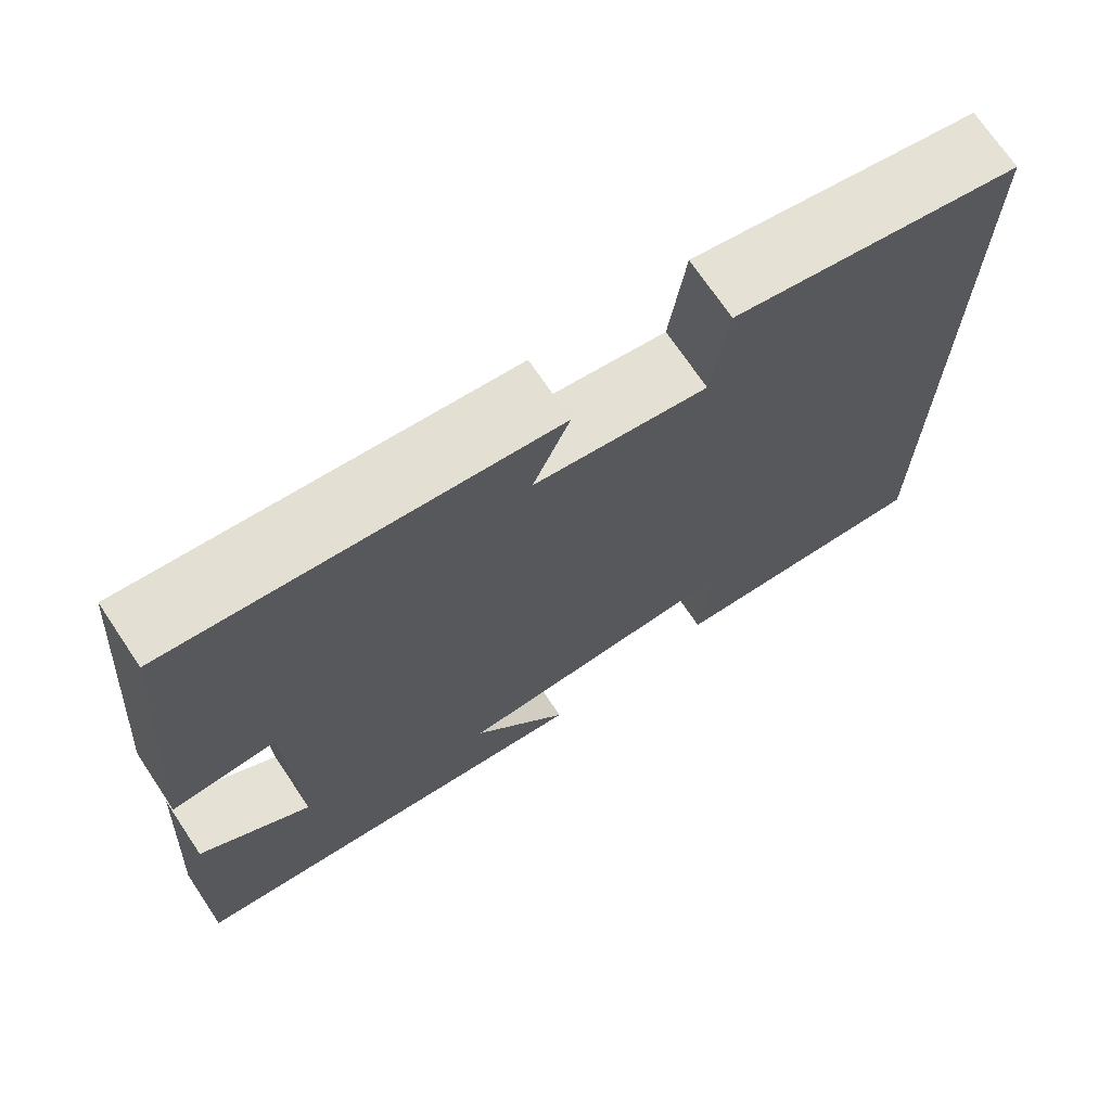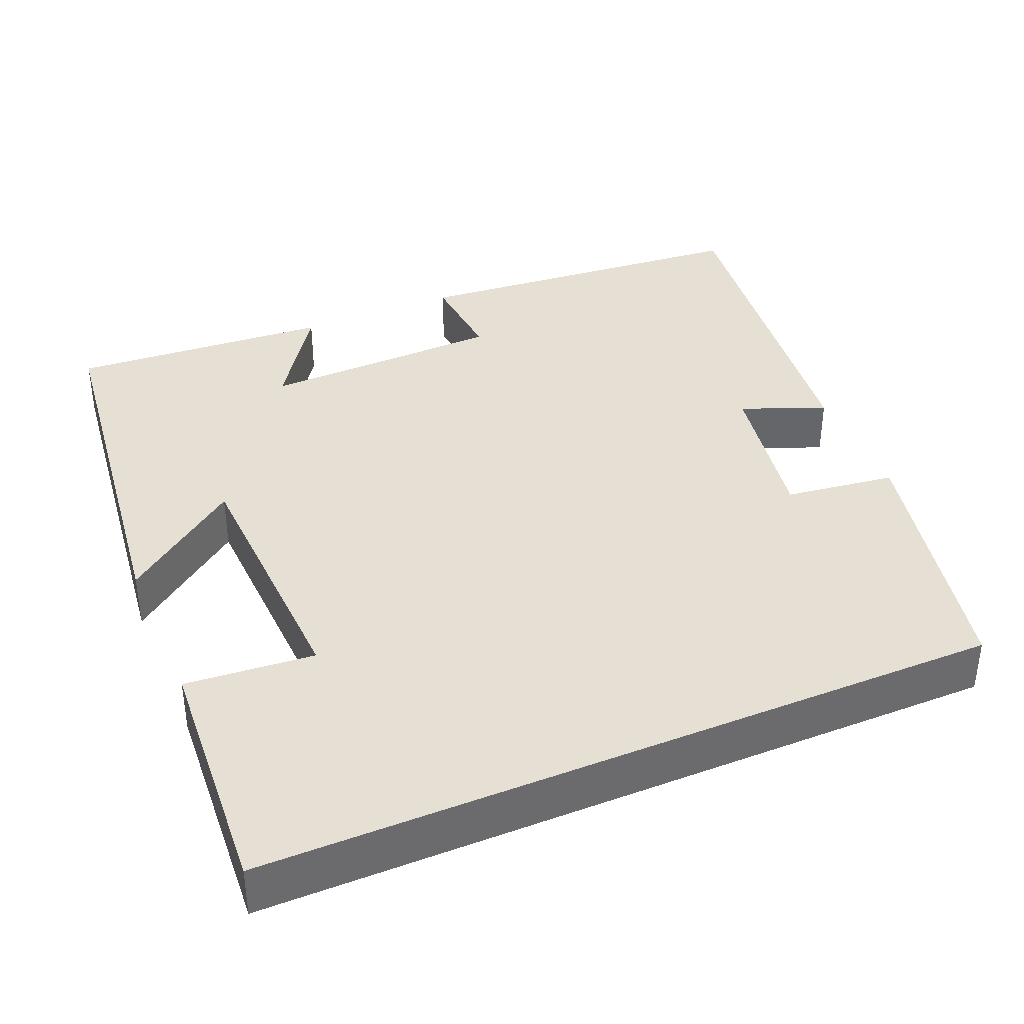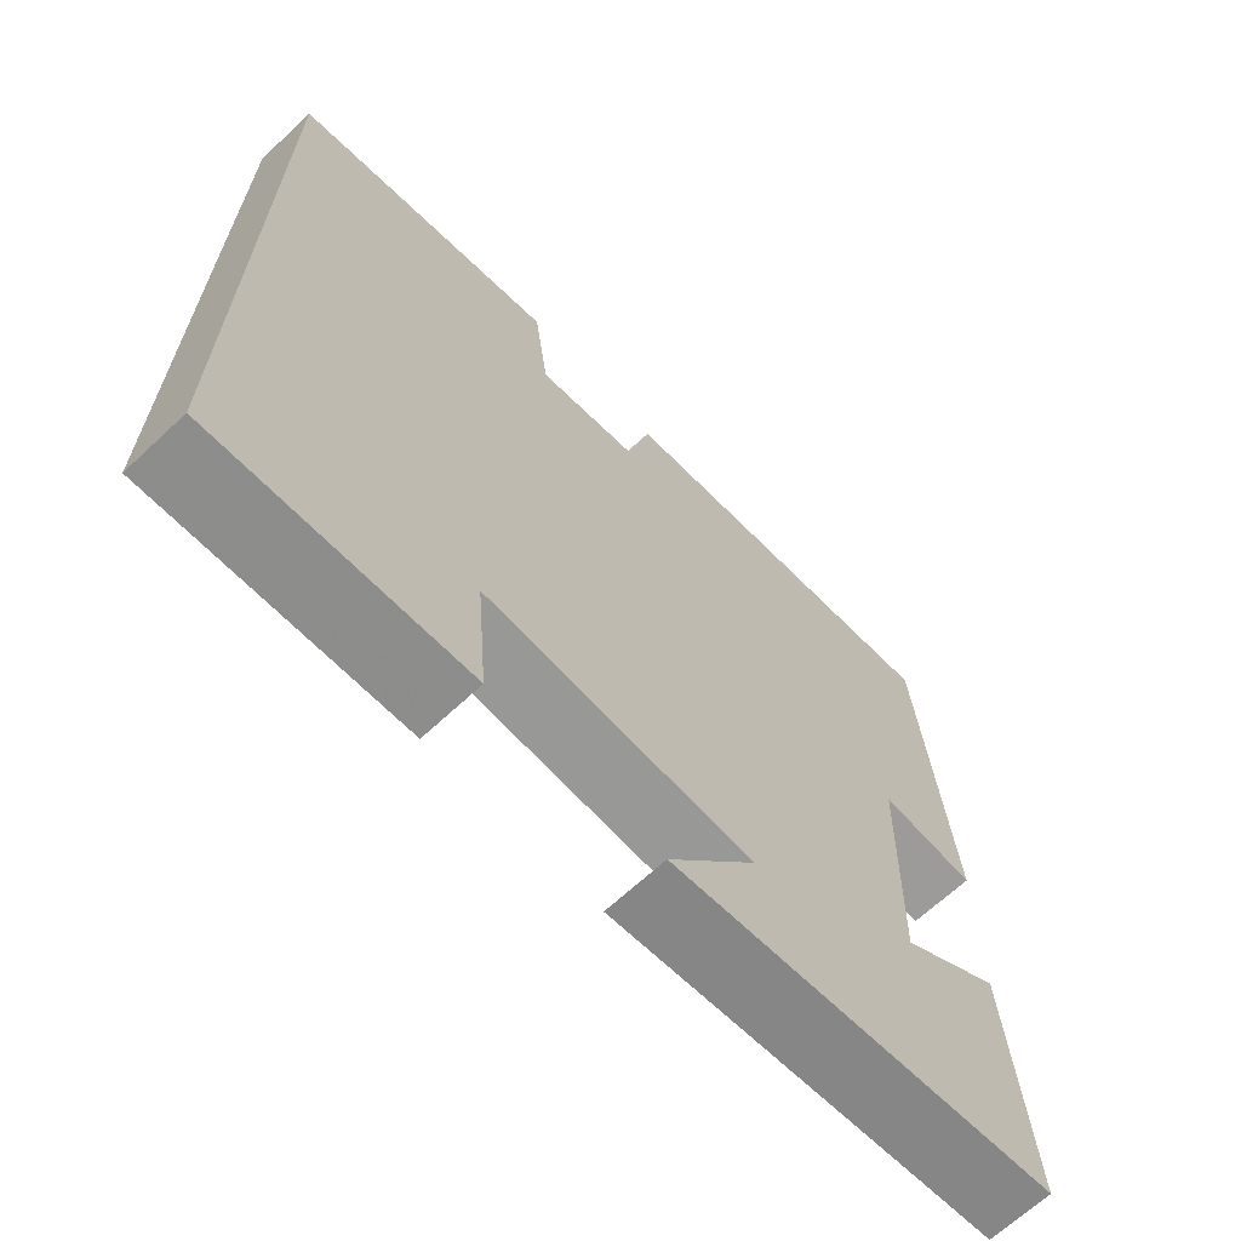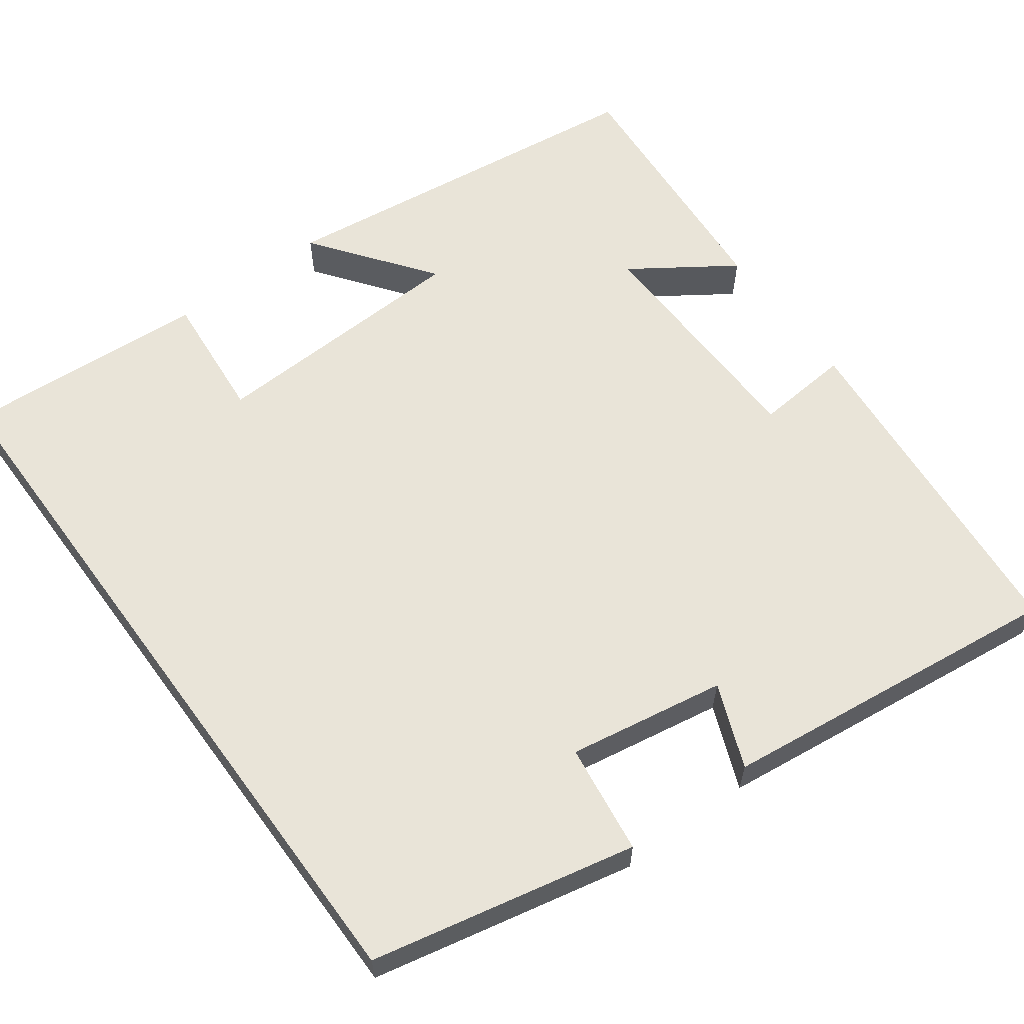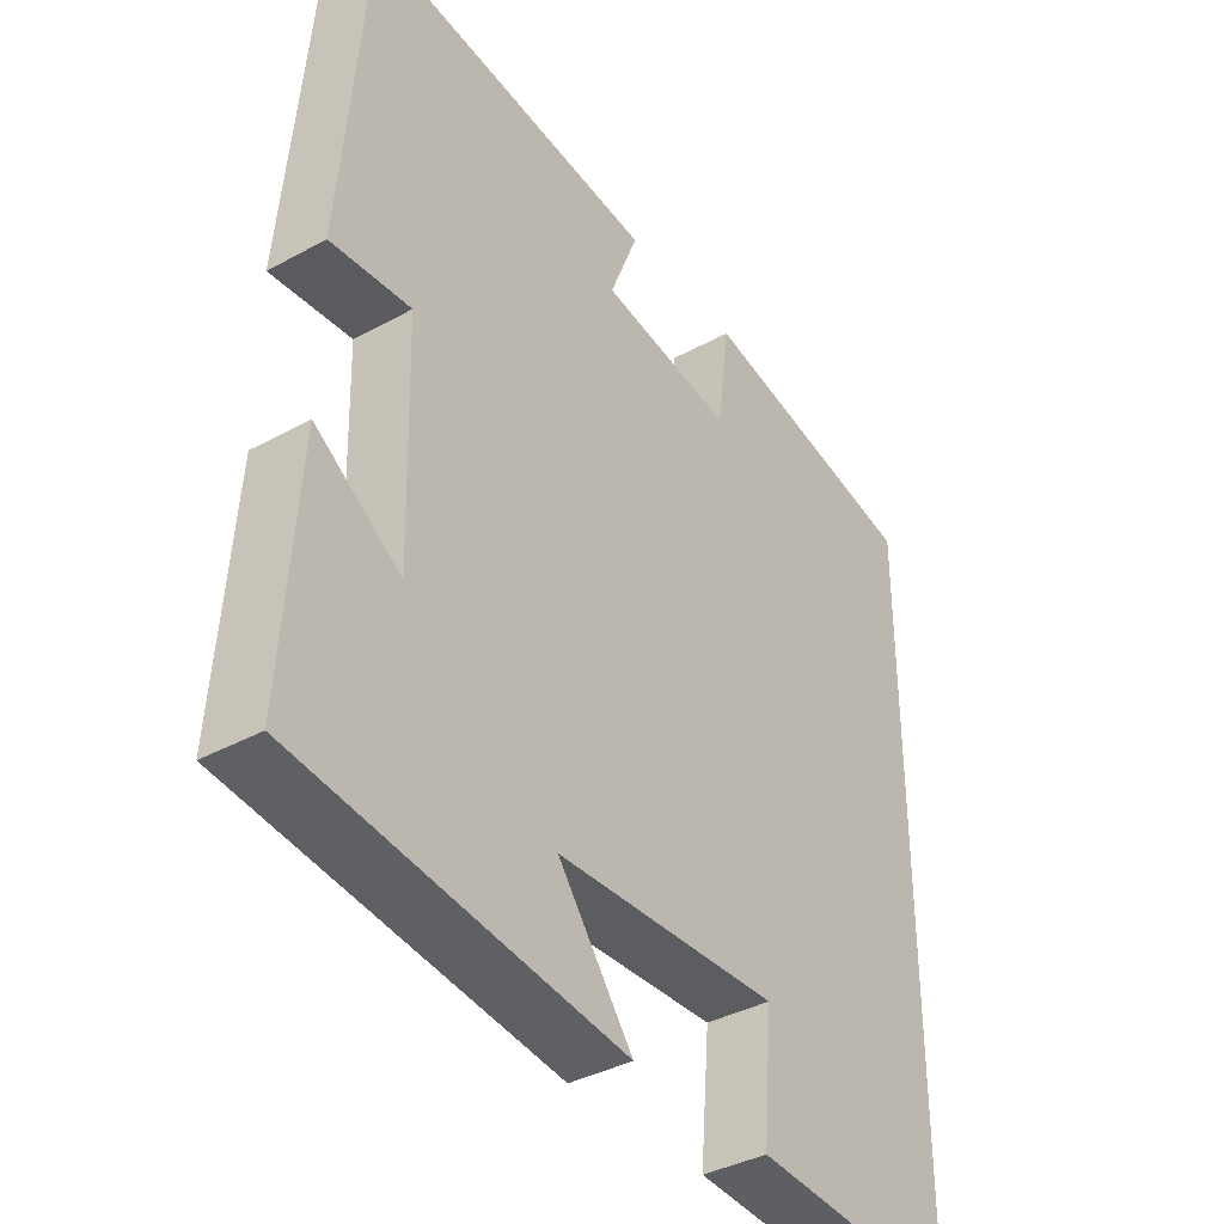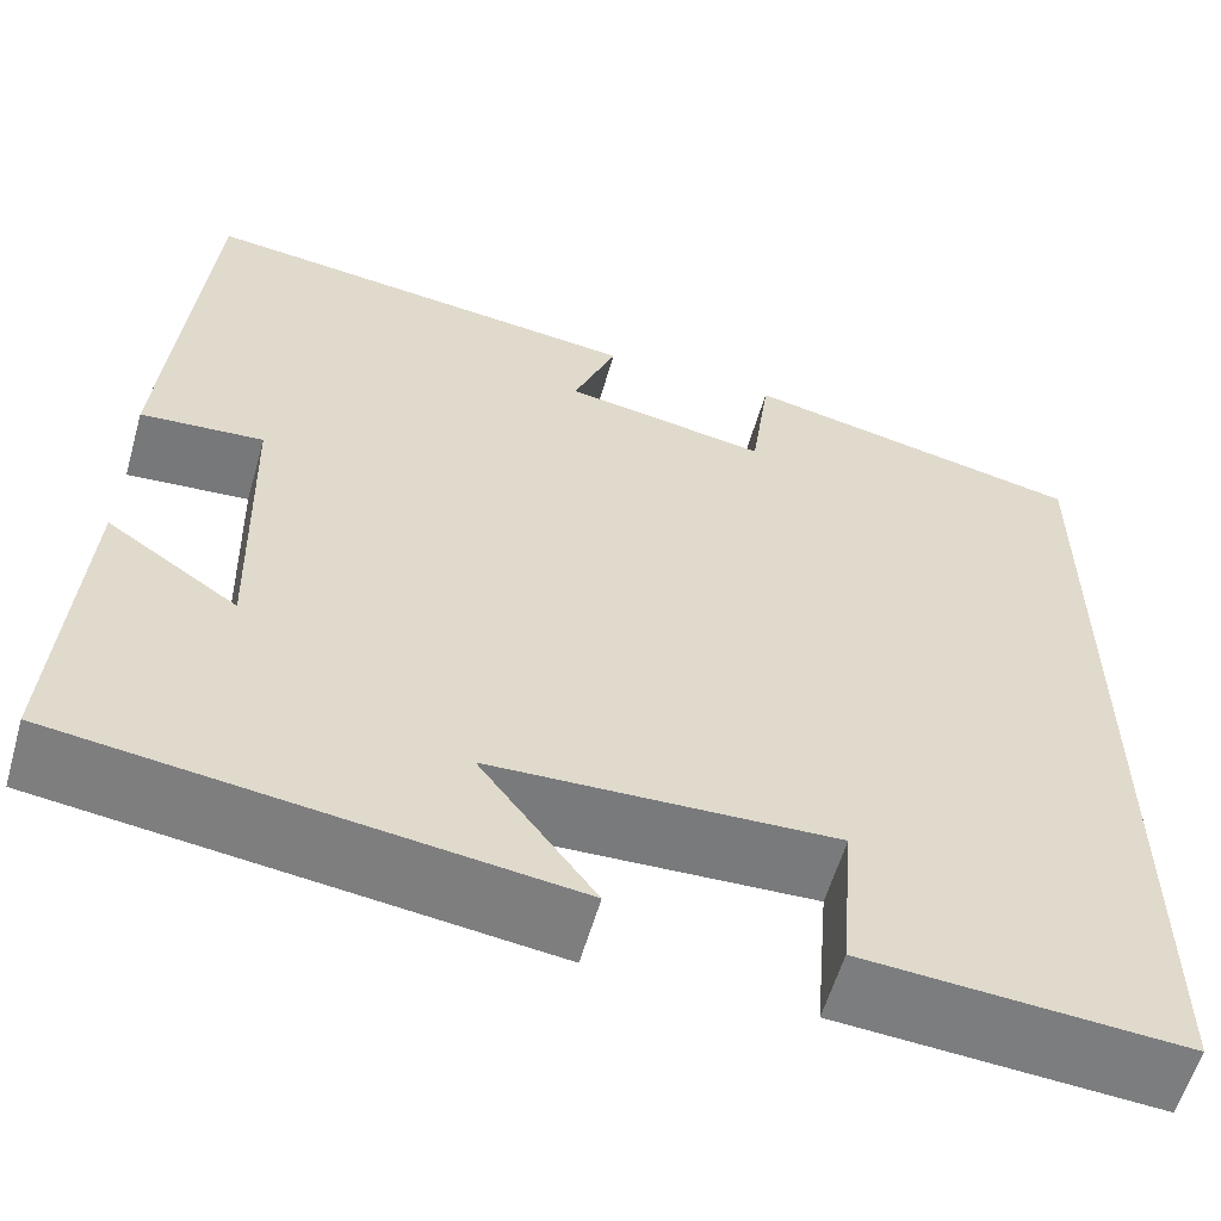
<metadata>
{"format":"obj","ext":"obj","renderer":"f3d","projection":"perspective","resolution":1024,"background":"white","views":[{"elev":71.5,"azim":146.1,"up":"+Z"},{"elev":38.2,"azim":-113.0,"up":"+Y"},{"elev":-66.9,"azim":-46.9,"up":"+Z"},{"elev":60.7,"azim":-36.3,"up":"+Y"},{"elev":-37.7,"azim":125.1,"up":"+Z"},{"elev":-58.4,"azim":164.0,"up":"+Z"}]}
</metadata>
<code>
v -0.5 0.07 0.428
v -0.16 0.07 0.5
v -0.141 0.07 0.358
v 0.061 0.07 0.392
v 0.018 0.07 0.5
v 0.462 0.07 0.552
v 0.5 0.07 0.108
v 0.378 0.07 0.118
v 0.37 0.07 -0.192
v 0.5 0.07 -0.104
v 0.523 0.07 -0.438
v 0.029 0.07 -0.5
v 0.143 0.07 -0.348
v -0.197 0.07 -0.334
v -0.183 0.07 -0.5
v -0.5 0.07 -0.521
v -0.5 0 0.428
v -0.16 0 0.5
v -0.141 0 0.358
v 0.061 0 0.392
v 0.018 0 0.5
v 0.462 0 0.552
v 0.5 0 0.108
v 0.378 0 0.118
v 0.37 0 -0.192
v 0.5 0 -0.104
v 0.523 0 -0.438
v 0.029 0 -0.5
v 0.143 0 -0.348
v -0.197 0 -0.334
v -0.183 0 -0.5
v -0.5 0 -0.521
f 14 15 16 1
f 13 14 1
f 11 12 13
f 10 11 13
f 9 10 13
f 8 9 13 1
f 6 7 8
f 5 6 8
f 4 5 8
f 3 4 8
f 3 8 1
f 1 2 3
f 17 32 31 30
f 17 30 29
f 29 28 27
f 29 27 26
f 29 26 25
f 17 29 25 24
f 24 23 22
f 24 22 21
f 24 21 20
f 24 20 19
f 17 24 19
f 19 18 17
f 1 17 18 2
f 2 18 19 3
f 3 19 20 4
f 4 20 21 5
f 5 21 22 6
f 6 22 23 7
f 7 23 24 8
f 8 24 25 9
f 9 25 26 10
f 10 26 27 11
f 11 27 28 12
f 12 28 29 13
f 13 29 30 14
f 14 30 31 15
f 15 31 32 16
f 16 32 17 1

</code>
